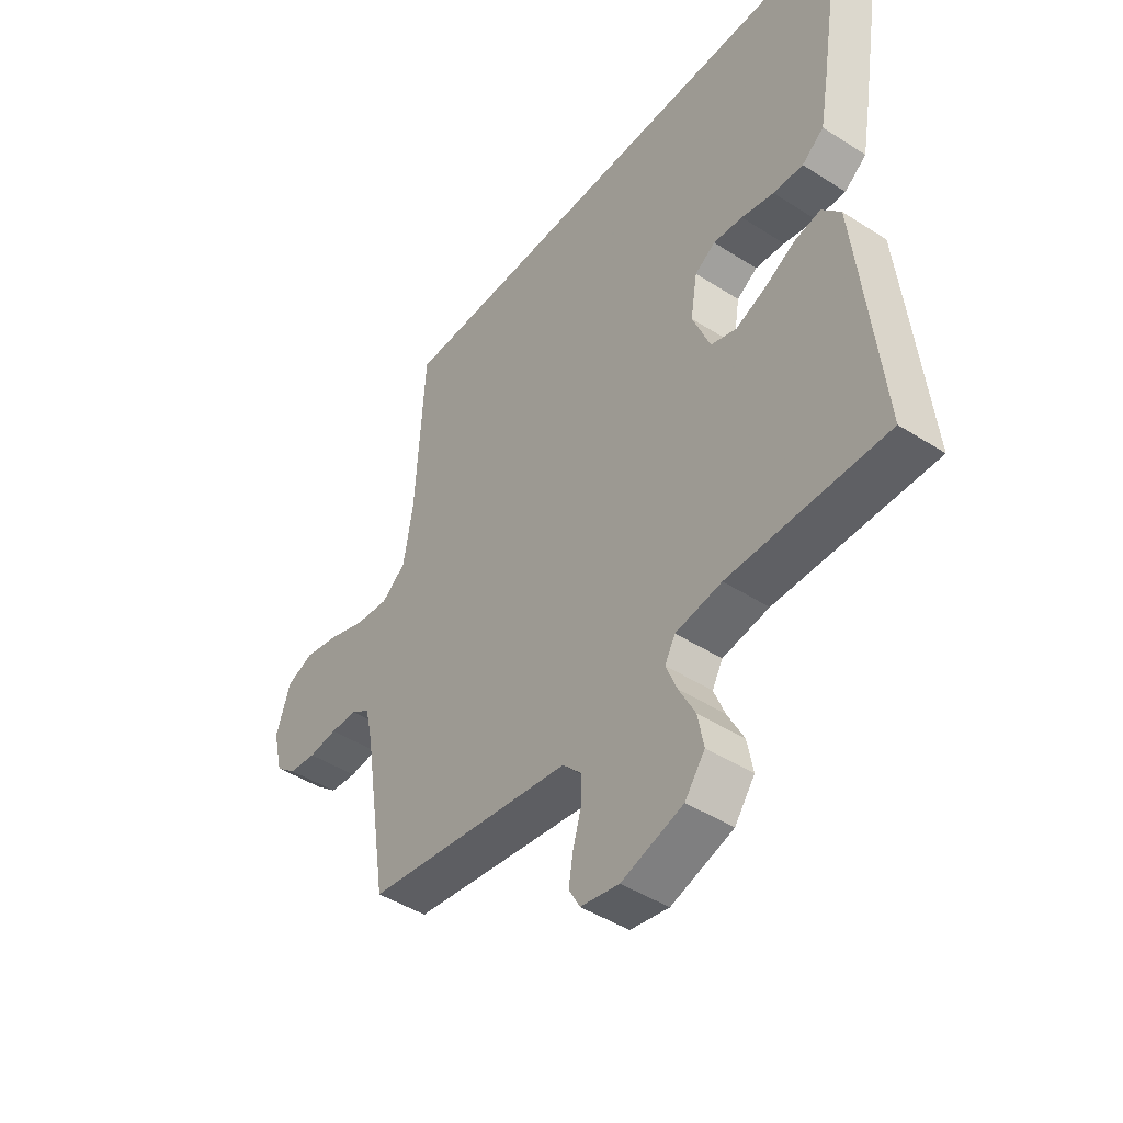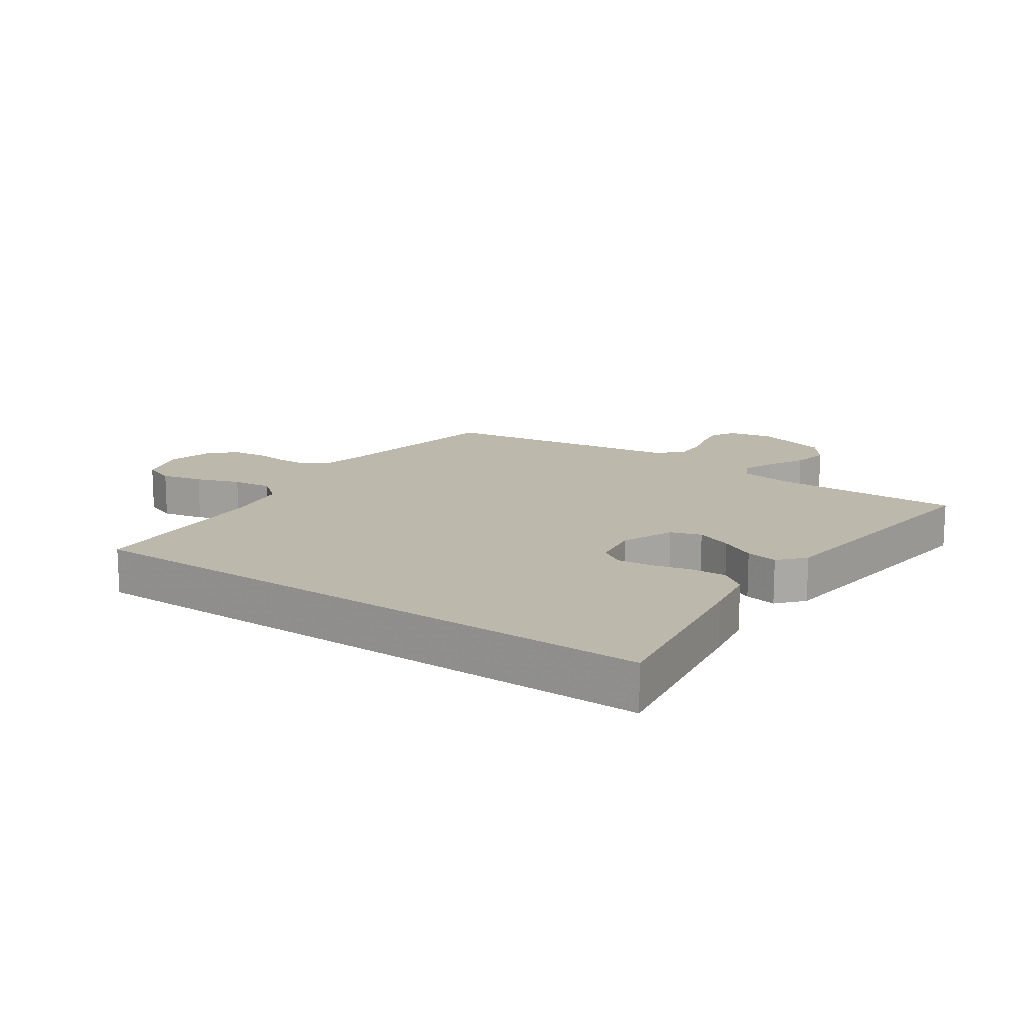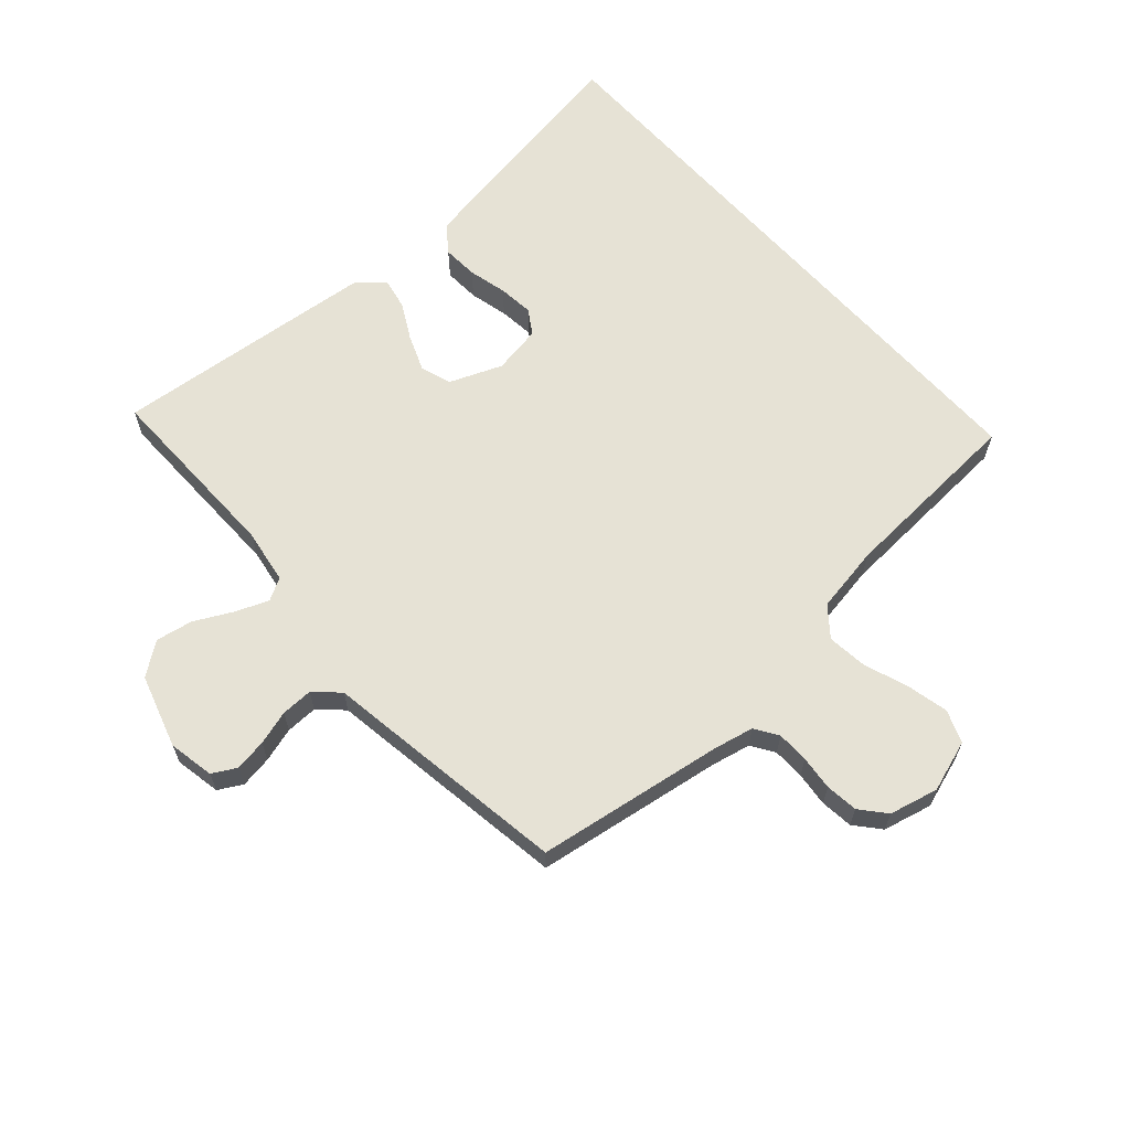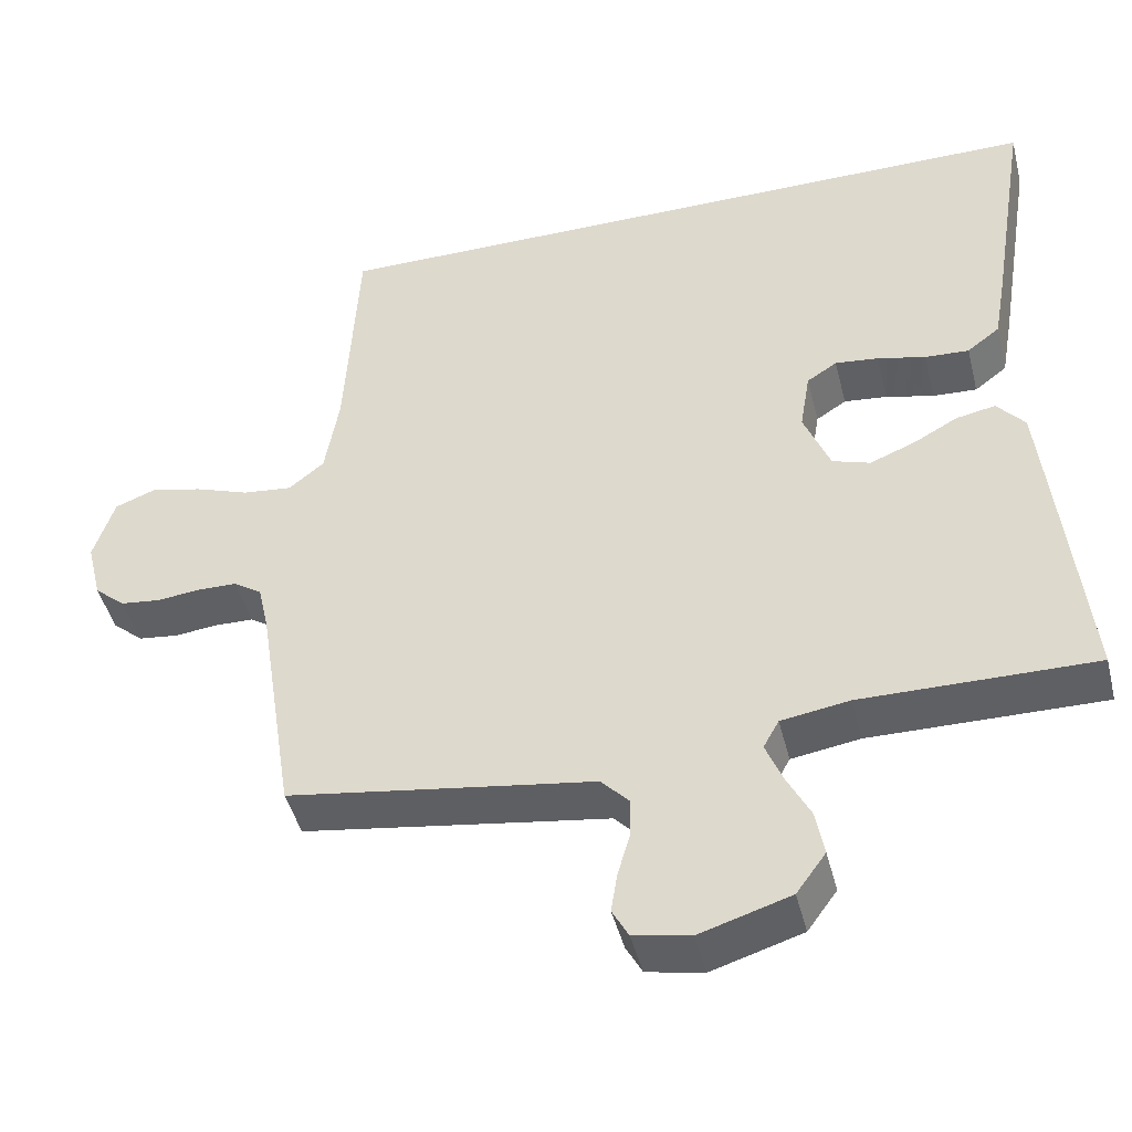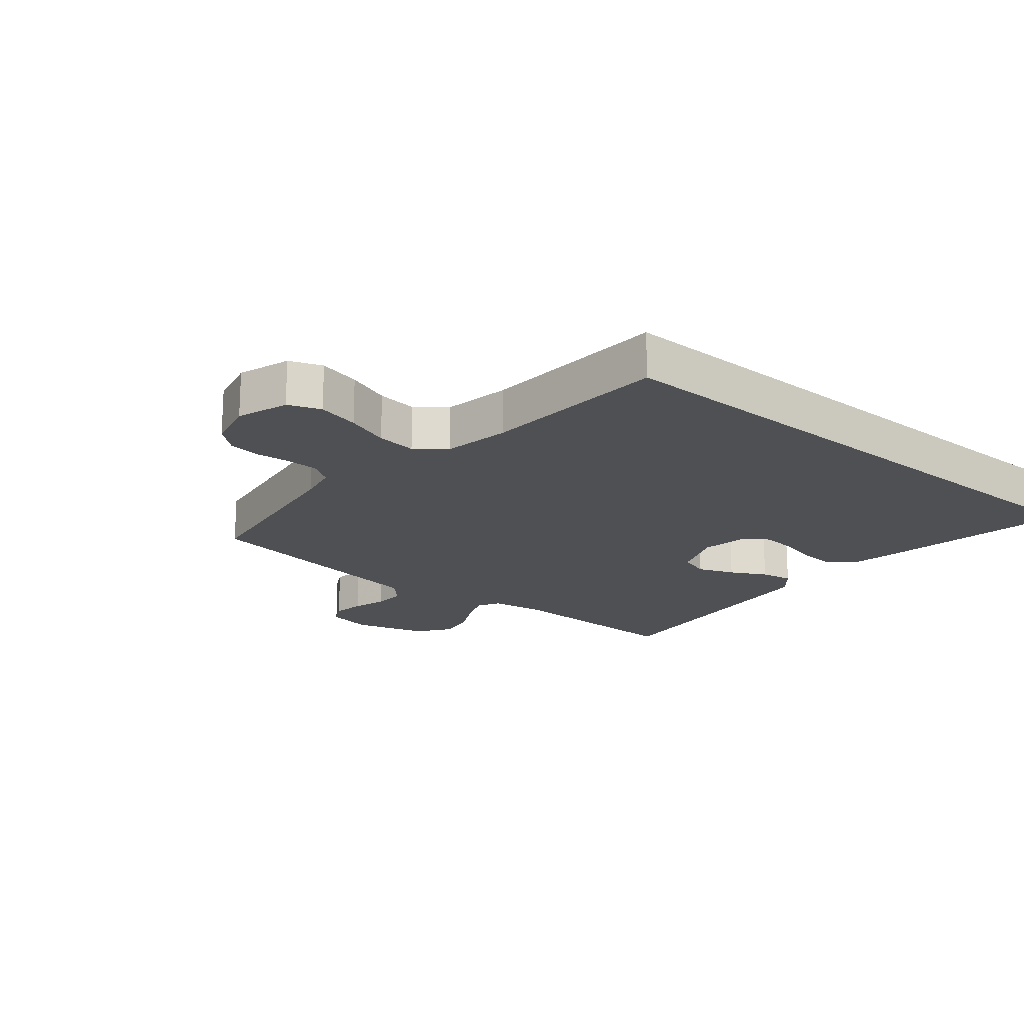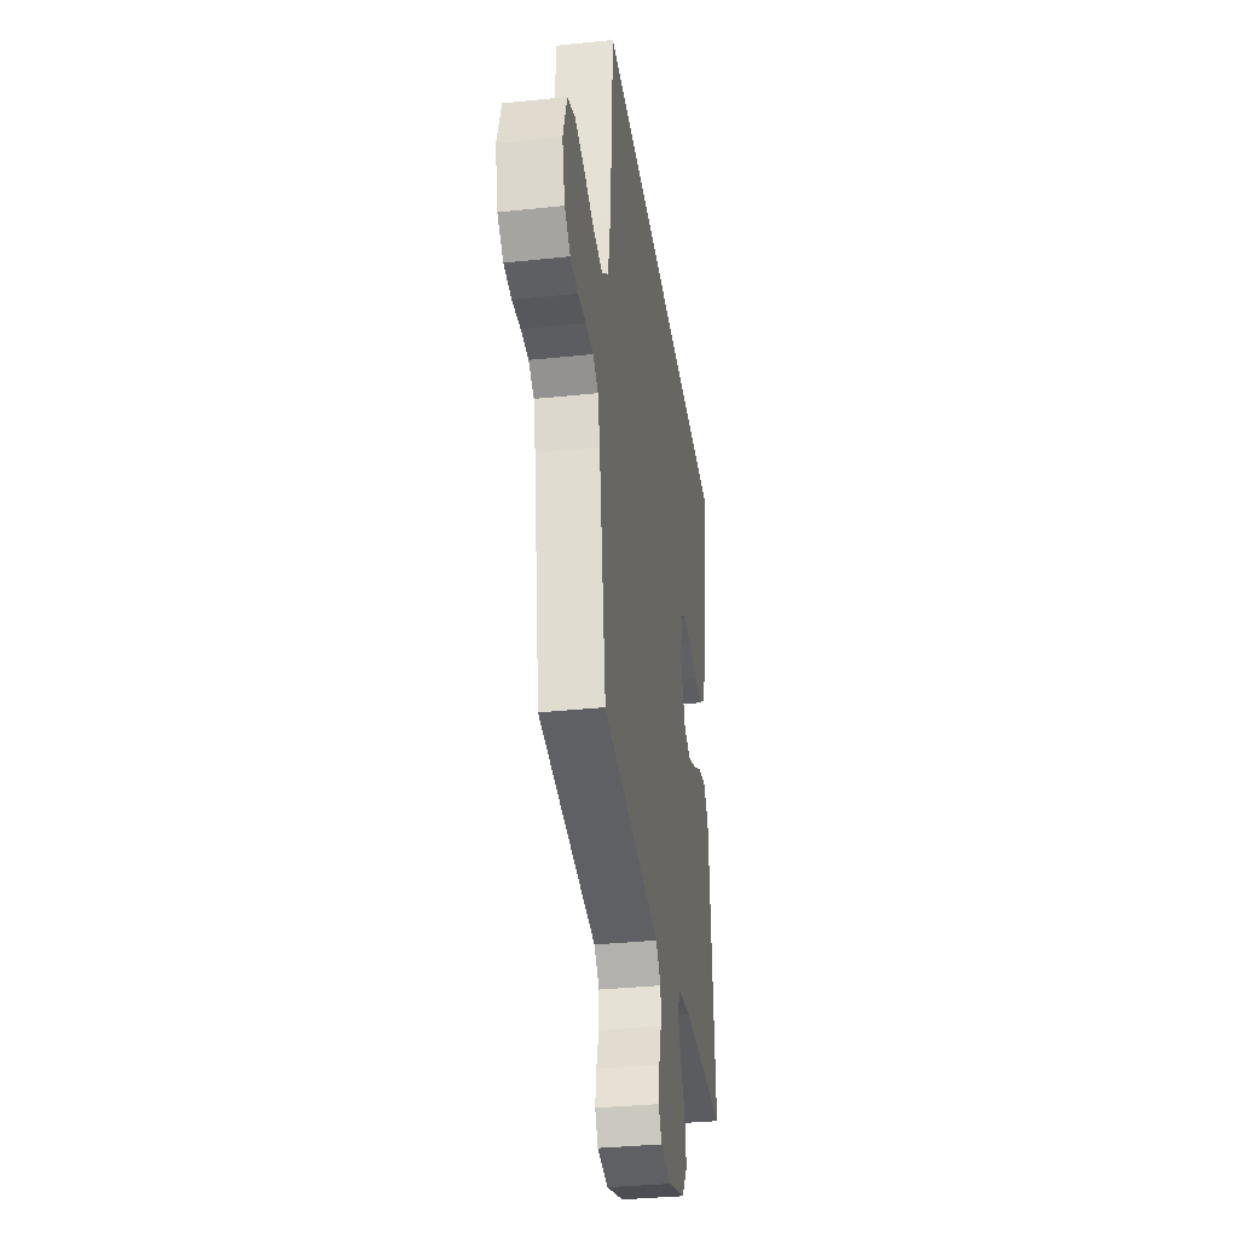
<metadata>
{"format":"obj","ext":"obj","renderer":"f3d","projection":"perspective","resolution":1024,"background":"white","views":[{"elev":-45.5,"azim":53.5,"up":"+Z"},{"elev":14.7,"azim":34.9,"up":"+Y"},{"elev":63.9,"azim":-131.8,"up":"+Y"},{"elev":-45.1,"azim":14.0,"up":"+Z"},{"elev":-18.9,"azim":-40.1,"up":"+Y"},{"elev":-34.4,"azim":-81.9,"up":"+Z"}]}
</metadata>
<code>
v -0.454 0.07 0.5
v 0.505 0.07 0.5
v 0.456 0.07 0.2
v 0.44 0.07 0.111
v 0.398 0.07 0.079
v 0.341 0.07 0.082
v 0.279 0.07 0.097
v 0.223 0.07 0.103
v 0.184 0.07 0.078
v 0.171 0.07 0
v 0.205 0.07 -0.084
v 0.254 0.07 -0.1
v 0.312 0.07 -0.077
v 0.369 0.07 -0.046
v 0.42 0.07 -0.036
v 0.456 0.07 -0.078
v 0.469 0.07 -0.2
v 0.5 0.07 -0.5
v 0.2 0.07 -0.497
v 0.112 0.07 -0.511
v 0.092 0.07 -0.547
v 0.113 0.07 -0.599
v 0.144 0.07 -0.659
v 0.155 0.07 -0.718
v 0.117 0.07 -0.77
v 0 0.07 -0.806
v -0.073 0.07 -0.792
v -0.094 0.07 -0.754
v -0.086 0.07 -0.703
v -0.07 0.07 -0.648
v -0.069 0.07 -0.597
v -0.105 0.07 -0.559
v -0.2 0.07 -0.545
v -0.5 0.07 -0.5
v -0.547 0.07 -0.2
v -0.561 0.07 -0.137
v -0.598 0.07 -0.113
v -0.649 0.07 -0.112
v -0.704 0.07 -0.118
v -0.756 0.07 -0.112
v -0.796 0.07 -0.078
v -0.815 0.07 0
v -0.788 0.07 0.083
v -0.736 0.07 0.103
v -0.669 0.07 0.088
v -0.599 0.07 0.063
v -0.535 0.07 0.056
v -0.489 0.07 0.093
v -0.471 0.07 0.2
v -0.454 0 0.5
v 0.505 0 0.5
v 0.456 0 0.2
v 0.44 0 0.111
v 0.398 0 0.079
v 0.341 0 0.082
v 0.279 0 0.097
v 0.223 0 0.103
v 0.184 0 0.078
v 0.171 0 0
v 0.205 0 -0.084
v 0.254 0 -0.1
v 0.312 0 -0.077
v 0.369 0 -0.046
v 0.42 0 -0.036
v 0.456 0 -0.078
v 0.469 0 -0.2
v 0.5 0 -0.5
v 0.2 0 -0.497
v 0.112 0 -0.511
v 0.092 0 -0.547
v 0.113 0 -0.599
v 0.144 0 -0.659
v 0.155 0 -0.718
v 0.117 0 -0.77
v 0 0 -0.806
v -0.073 0 -0.792
v -0.094 0 -0.754
v -0.086 0 -0.703
v -0.07 0 -0.648
v -0.069 0 -0.597
v -0.105 0 -0.559
v -0.2 0 -0.545
v -0.5 0 -0.5
v -0.547 0 -0.2
v -0.561 0 -0.137
v -0.598 0 -0.113
v -0.649 0 -0.112
v -0.704 0 -0.118
v -0.756 0 -0.112
v -0.796 0 -0.078
v -0.815 0 0
v -0.788 0 0.083
v -0.736 0 0.103
v -0.669 0 0.088
v -0.599 0 0.063
v -0.535 0 0.056
v -0.489 0 0.093
v -0.471 0 0.2
f 44 45 46
f 43 44 46
f 42 43 46
f 41 42 46
f 40 41 46
f 39 40 46
f 38 39 46
f 37 38 46 47
f 36 37 47 48
f 32 33 34 35
f 32 35 36 48
f 28 29 30
f 27 28 30
f 26 27 30
f 25 26 30
f 24 25 30
f 23 24 30
f 22 23 30
f 21 22 30 31
f 32 48 49
f 31 32 49
f 21 31 49
f 20 21 49
f 17 18 19
f 16 17 19
f 15 16 19
f 14 15 19
f 13 14 19
f 5 6 7
f 4 5 7
f 3 4 7
f 2 3 7
f 1 2 7
f 1 7 8
f 49 1 8 9
f 12 13 19 20
f 11 12 20
f 10 11 20 49
f 9 10 49
f 95 94 93
f 95 93 92
f 95 92 91
f 95 91 90
f 95 90 89
f 95 89 88
f 95 88 87
f 96 95 87 86
f 97 96 86 85
f 84 83 82 81
f 97 85 84 81
f 79 78 77
f 79 77 76
f 79 76 75
f 79 75 74
f 79 74 73
f 79 73 72
f 79 72 71
f 80 79 71 70
f 98 97 81
f 98 81 80
f 98 80 70
f 98 70 69
f 68 67 66
f 68 66 65
f 68 65 64
f 68 64 63
f 68 63 62
f 56 55 54
f 56 54 53
f 56 53 52
f 56 52 51
f 56 51 50
f 57 56 50
f 58 57 50 98
f 69 68 62 61
f 69 61 60
f 98 69 60 59
f 98 59 58
f 1 50 51 2
f 2 51 52 3
f 3 52 53 4
f 4 53 54 5
f 5 54 55 6
f 6 55 56 7
f 7 56 57 8
f 8 57 58 9
f 9 58 59 10
f 10 59 60 11
f 11 60 61 12
f 12 61 62 13
f 13 62 63 14
f 14 63 64 15
f 15 64 65 16
f 16 65 66 17
f 17 66 67 18
f 18 67 68 19
f 19 68 69 20
f 20 69 70 21
f 21 70 71 22
f 22 71 72 23
f 23 72 73 24
f 24 73 74 25
f 25 74 75 26
f 26 75 76 27
f 27 76 77 28
f 28 77 78 29
f 29 78 79 30
f 30 79 80 31
f 31 80 81 32
f 32 81 82 33
f 33 82 83 34
f 34 83 84 35
f 35 84 85 36
f 36 85 86 37
f 37 86 87 38
f 38 87 88 39
f 39 88 89 40
f 40 89 90 41
f 41 90 91 42
f 42 91 92 43
f 43 92 93 44
f 44 93 94 45
f 45 94 95 46
f 46 95 96 47
f 47 96 97 48
f 48 97 98 49
f 49 98 50 1

</code>
